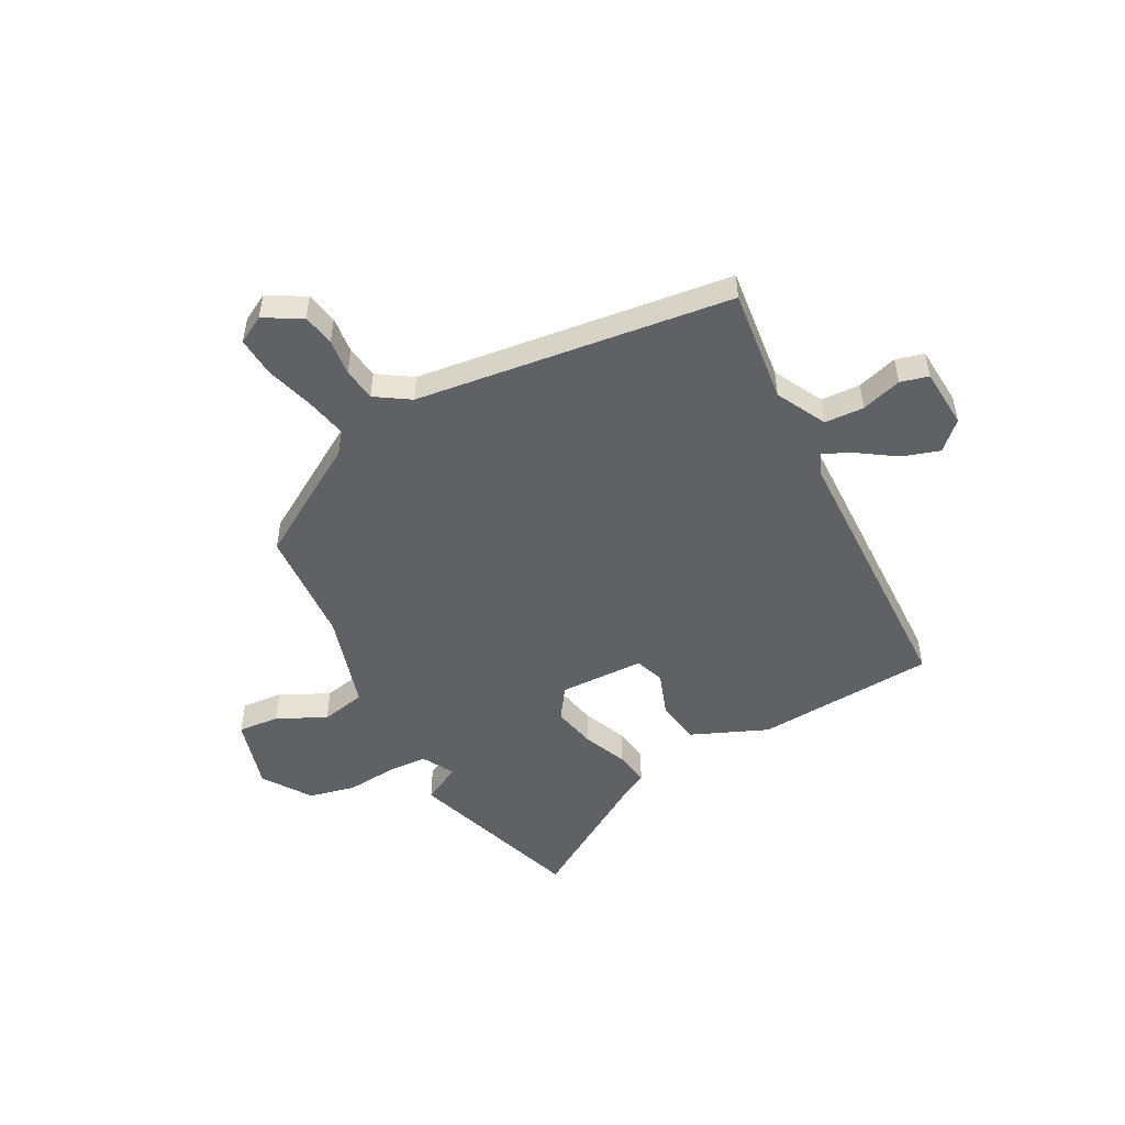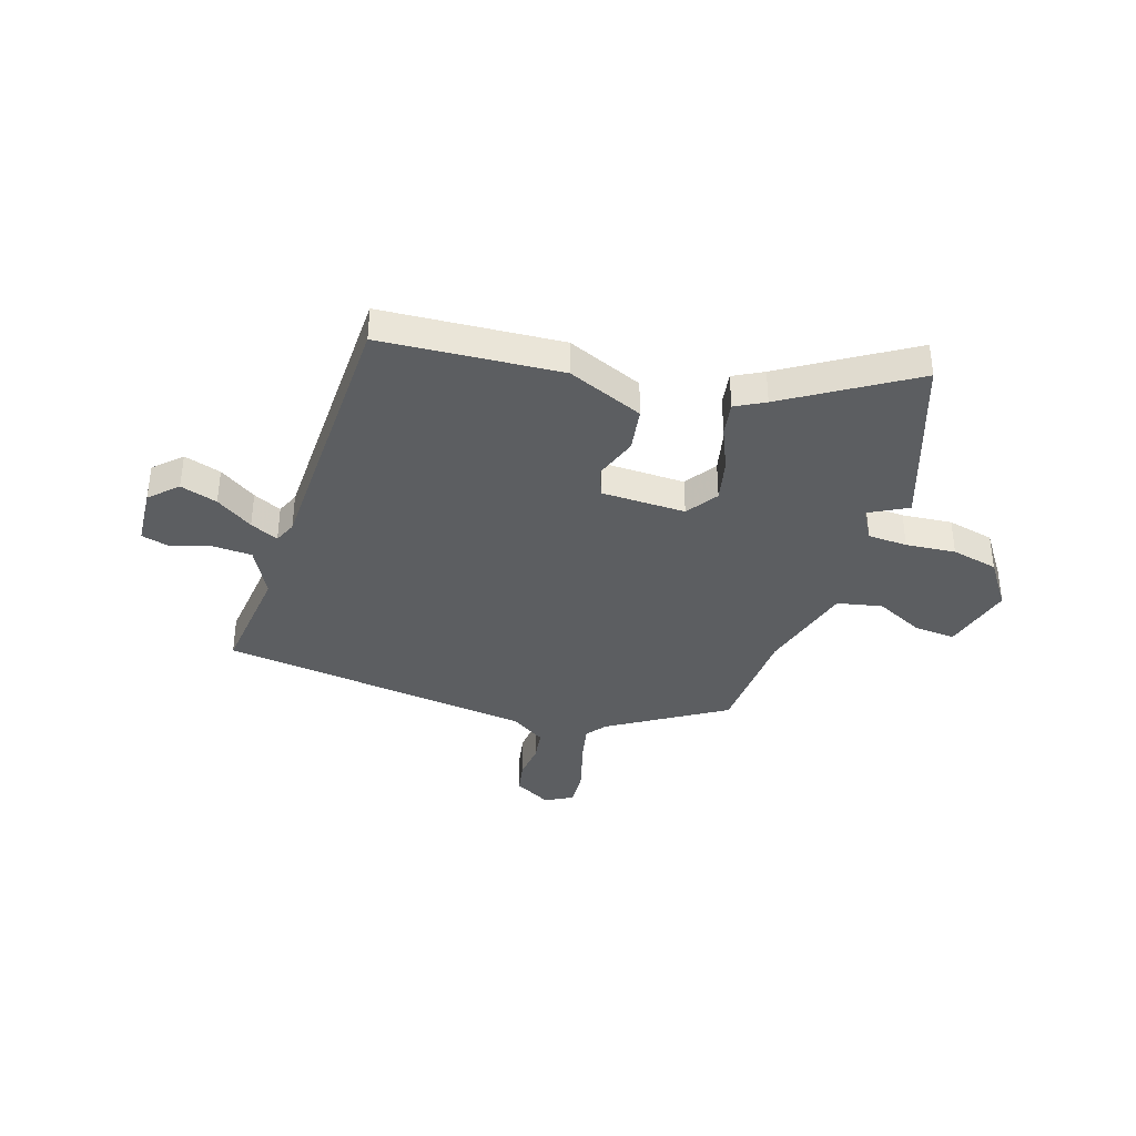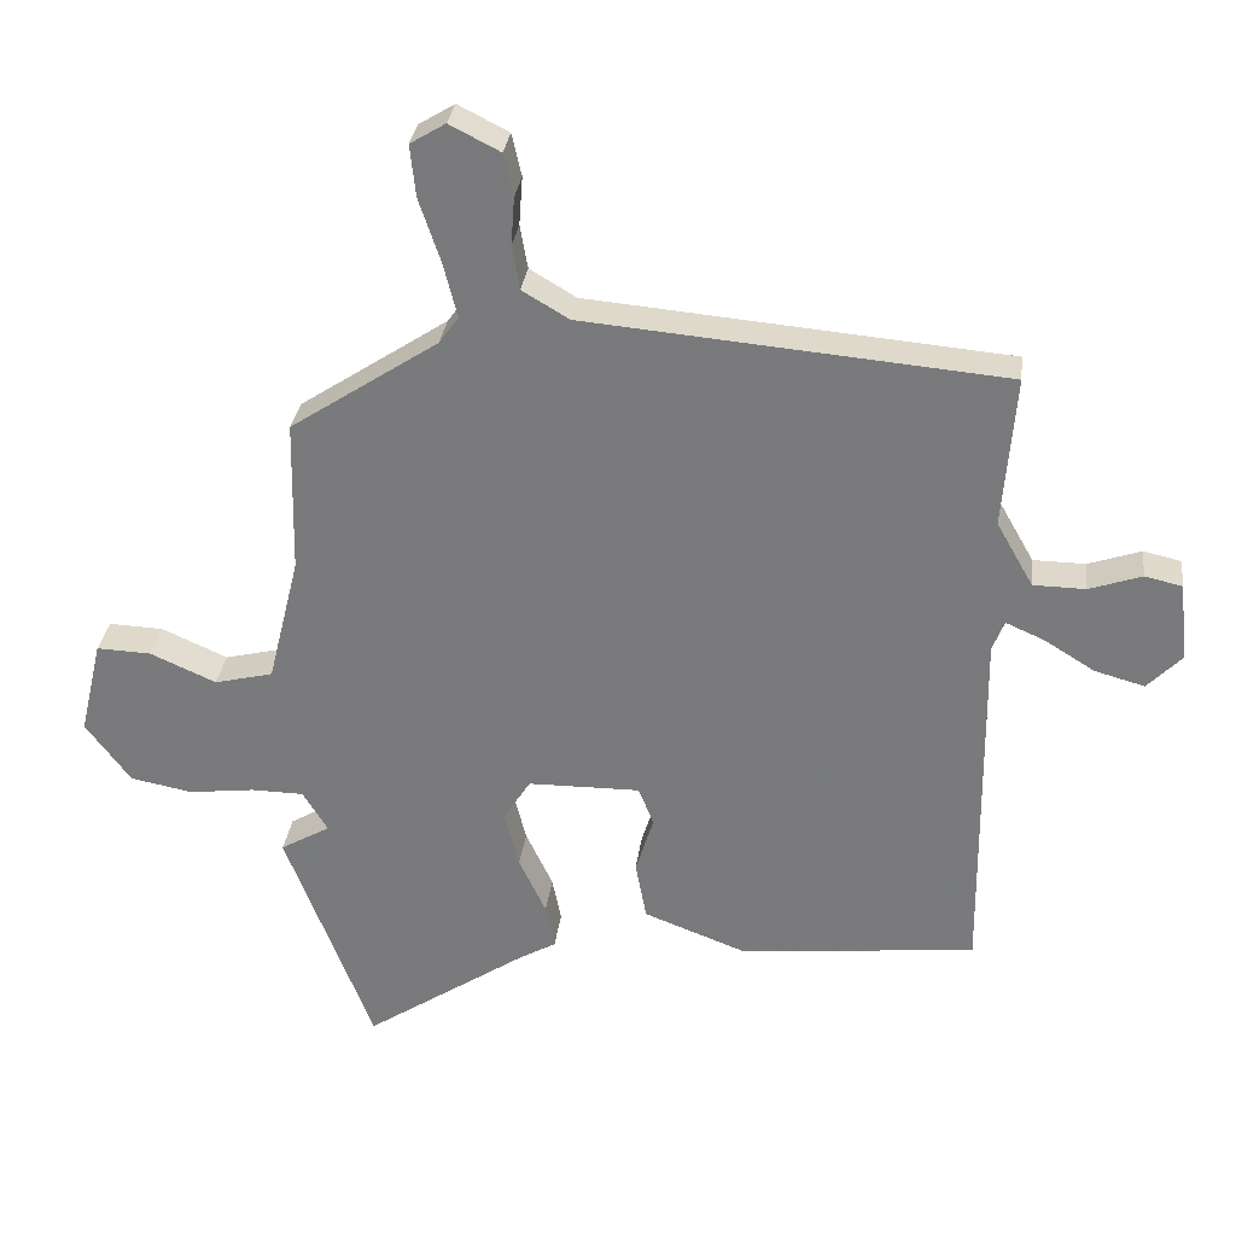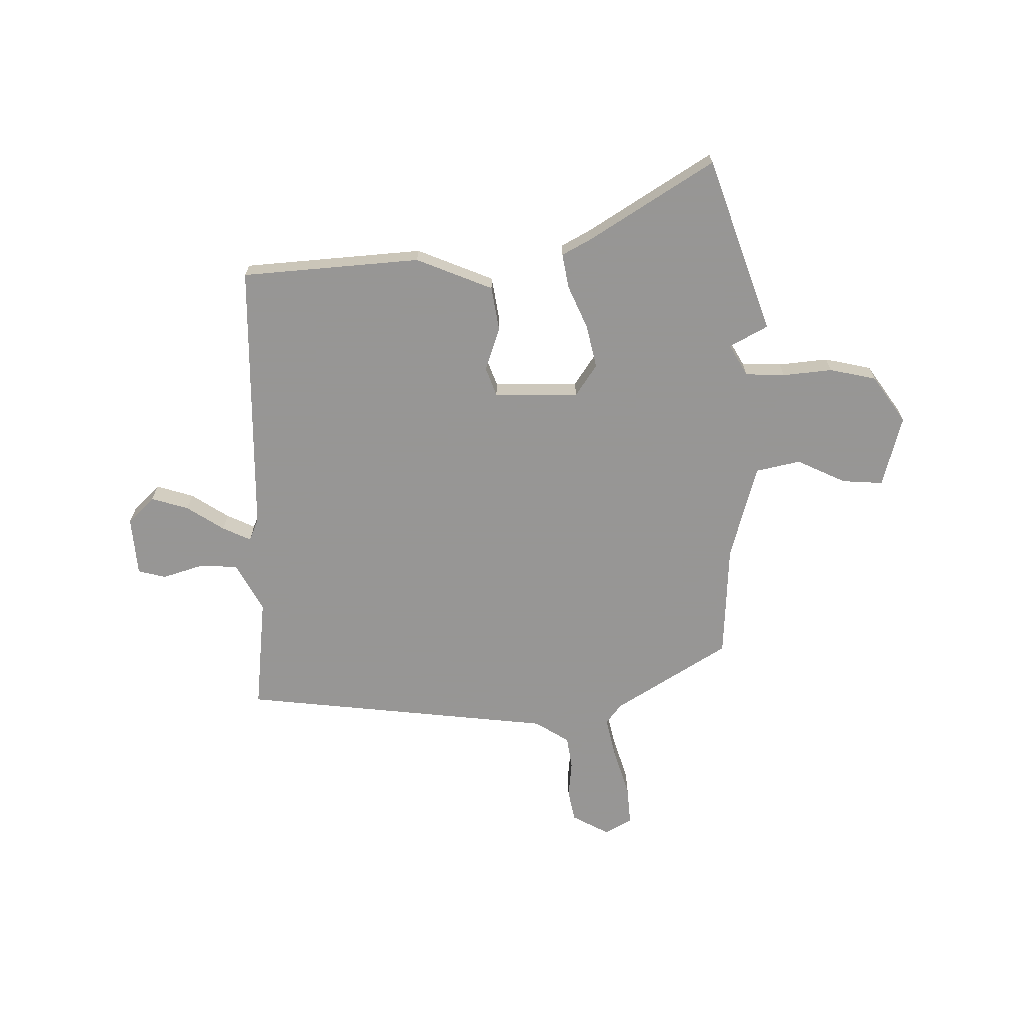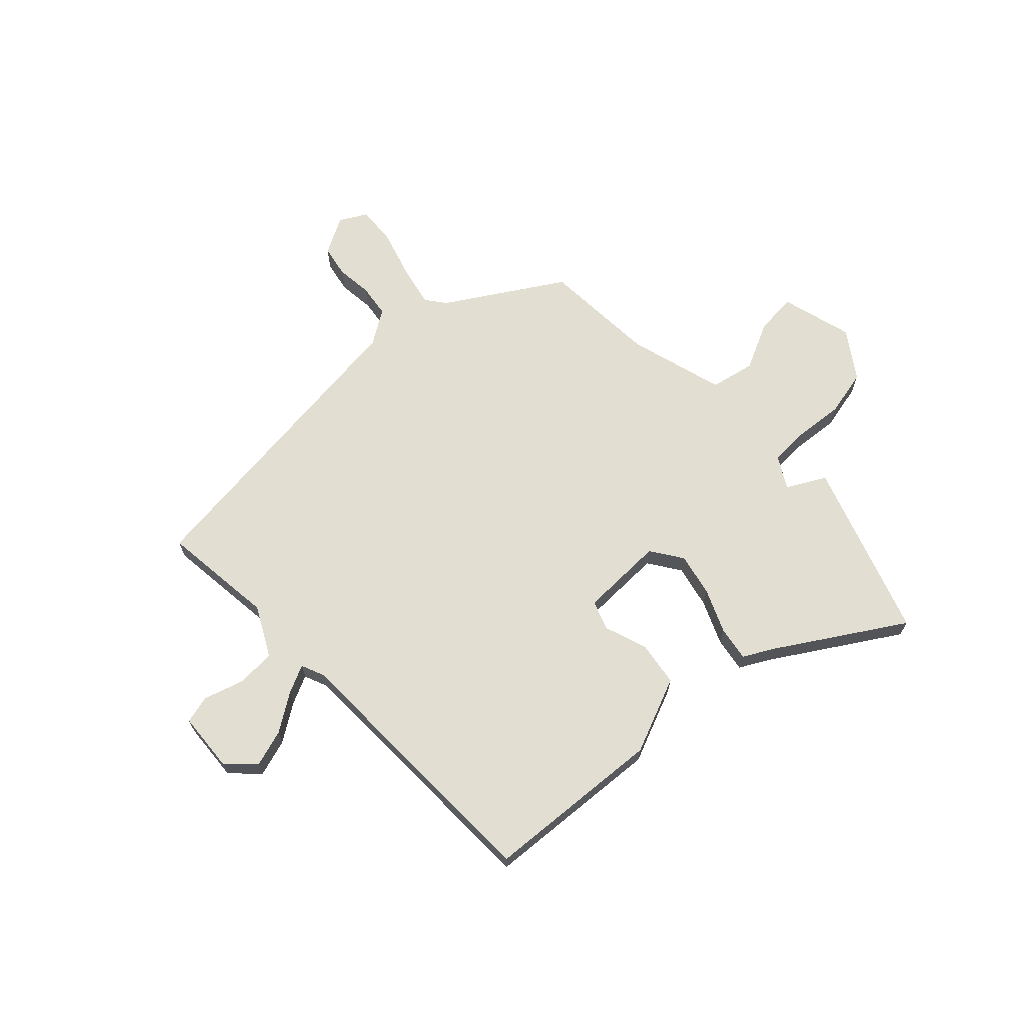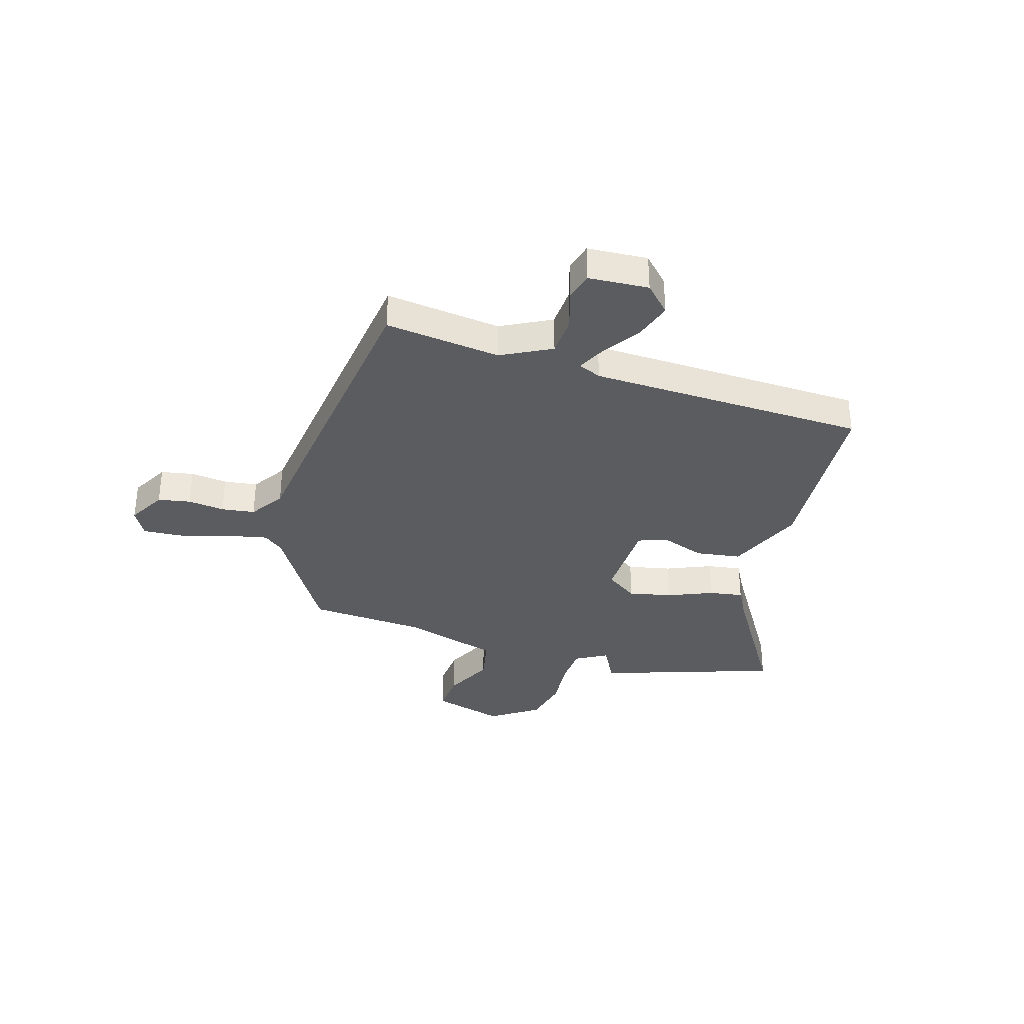
<metadata>
{"format":"obj","ext":"obj","renderer":"f3d","projection":"perspective","resolution":1024,"background":"white","views":[{"elev":-50.0,"azim":25.8,"up":"+Y"},{"elev":-37.3,"azim":160.2,"up":"+Y"},{"elev":31.0,"azim":7.2,"up":"+Z"},{"elev":-67.8,"azim":179.3,"up":"+Y"},{"elev":67.4,"azim":134.7,"up":"+Y"},{"elev":-34.4,"azim":70.9,"up":"+Y"}]}
</metadata>
<code>
v 0.493 0.07 -0.46
v 0.151 0.07 -0.495
v 0.003 0.07 -0.439
v -0.013 0.07 -0.354
v 0.013 0.07 -0.27
v -0.009 0.07 -0.215
v -0.171 0.07 -0.217
v -0.21 0.07 -0.279
v -0.189 0.07 -0.361
v -0.15 0.07 -0.444
v -0.137 0.07 -0.509
v -0.192 0.07 -0.541
v -0.425 0.07 -0.697
v -0.551 0.07 -0.366
v -0.479 0.07 -0.324
v -0.515 0.07 -0.265
v -0.591 0.07 -0.264
v -0.686 0.07 -0.276
v -0.776 0.07 -0.259
v -0.841 0.07 -0.171
v -0.808 0.07 -0.032
v -0.729 0.07 -0.035
v -0.634 0.07 -0.077
v -0.549 0.07 -0.056
v -0.503 0.07 0.13
v -0.498 0.07 0.352
v -0.284 0.07 0.494
v -0.256 0.07 0.533
v -0.276 0.07 0.612
v -0.307 0.07 0.704
v -0.315 0.07 0.779
v -0.264 0.07 0.81
v -0.191 0.07 0.773
v -0.177 0.07 0.712
v -0.182 0.07 0.642
v -0.171 0.07 0.579
v -0.104 0.07 0.539
v 0.5 0.07 0.487
v 0.483 0.07 0.267
v 0.536 0.07 0.174
v 0.611 0.07 0.173
v 0.687 0.07 0.199
v 0.741 0.07 0.187
v 0.753 0.07 0.073
v 0.704 0.07 0.022
v 0.632 0.07 0.042
v 0.559 0.07 0.087
v 0.504 0.07 0.111
v 0.487 0.07 0.067
v 0.493 0 -0.46
v 0.151 0 -0.495
v 0.003 0 -0.439
v -0.013 0 -0.354
v 0.013 0 -0.27
v -0.009 0 -0.215
v -0.171 0 -0.217
v -0.21 0 -0.279
v -0.189 0 -0.361
v -0.15 0 -0.444
v -0.137 0 -0.509
v -0.192 0 -0.541
v -0.425 0 -0.697
v -0.551 0 -0.366
v -0.479 0 -0.324
v -0.515 0 -0.265
v -0.591 0 -0.264
v -0.686 0 -0.276
v -0.776 0 -0.259
v -0.841 0 -0.171
v -0.808 0 -0.032
v -0.729 0 -0.035
v -0.634 0 -0.077
v -0.549 0 -0.056
v -0.503 0 0.13
v -0.498 0 0.352
v -0.284 0 0.494
v -0.256 0 0.533
v -0.276 0 0.612
v -0.307 0 0.704
v -0.315 0 0.779
v -0.264 0 0.81
v -0.191 0 0.773
v -0.177 0 0.712
v -0.182 0 0.642
v -0.171 0 0.579
v -0.104 0 0.539
v 0.5 0 0.487
v 0.483 0 0.267
v 0.536 0 0.174
v 0.611 0 0.173
v 0.687 0 0.199
v 0.741 0 0.187
v 0.753 0 0.073
v 0.704 0 0.022
v 0.632 0 0.042
v 0.559 0 0.087
v 0.504 0 0.111
v 0.487 0 0.067
f 44 45 46 47
f 44 47 48
f 41 42 43 44
f 40 41 44 48
f 39 40 48
f 37 38 39
f 37 39 48 49
f 32 33 34 35
f 32 35 36
f 29 30 31 32
f 28 29 32 36
f 27 28 36 37
f 25 26 27 37
f 20 21 22 23
f 20 23 24
f 17 18 19 20
f 16 17 20 24
f 15 16 24 25
f 12 13 14 15
f 9 10 11 12
f 8 9 12 15
f 7 8 15 25
f 2 3 4 5
f 2 5 6
f 1 2 6
f 49 1 6
f 25 37 49
f 6 7 25 49
f 96 95 94 93
f 97 96 93
f 93 92 91 90
f 97 93 90 89
f 97 89 88
f 88 87 86
f 98 97 88 86
f 84 83 82 81
f 85 84 81
f 81 80 79 78
f 85 81 78 77
f 86 85 77 76
f 86 76 75 74
f 72 71 70 69
f 73 72 69
f 69 68 67 66
f 73 69 66 65
f 74 73 65 64
f 64 63 62 61
f 61 60 59 58
f 64 61 58 57
f 74 64 57 56
f 54 53 52 51
f 55 54 51
f 55 51 50
f 55 50 98
f 98 86 74
f 98 74 56 55
f 1 50 51 2
f 2 51 52 3
f 3 52 53 4
f 4 53 54 5
f 5 54 55 6
f 6 55 56 7
f 7 56 57 8
f 8 57 58 9
f 9 58 59 10
f 10 59 60 11
f 11 60 61 12
f 12 61 62 13
f 13 62 63 14
f 14 63 64 15
f 15 64 65 16
f 16 65 66 17
f 17 66 67 18
f 18 67 68 19
f 19 68 69 20
f 20 69 70 21
f 21 70 71 22
f 22 71 72 23
f 23 72 73 24
f 24 73 74 25
f 25 74 75 26
f 26 75 76 27
f 27 76 77 28
f 28 77 78 29
f 29 78 79 30
f 30 79 80 31
f 31 80 81 32
f 32 81 82 33
f 33 82 83 34
f 34 83 84 35
f 35 84 85 36
f 36 85 86 37
f 37 86 87 38
f 38 87 88 39
f 39 88 89 40
f 40 89 90 41
f 41 90 91 42
f 42 91 92 43
f 43 92 93 44
f 44 93 94 45
f 45 94 95 46
f 46 95 96 47
f 47 96 97 48
f 48 97 98 49
f 49 98 50 1

</code>
